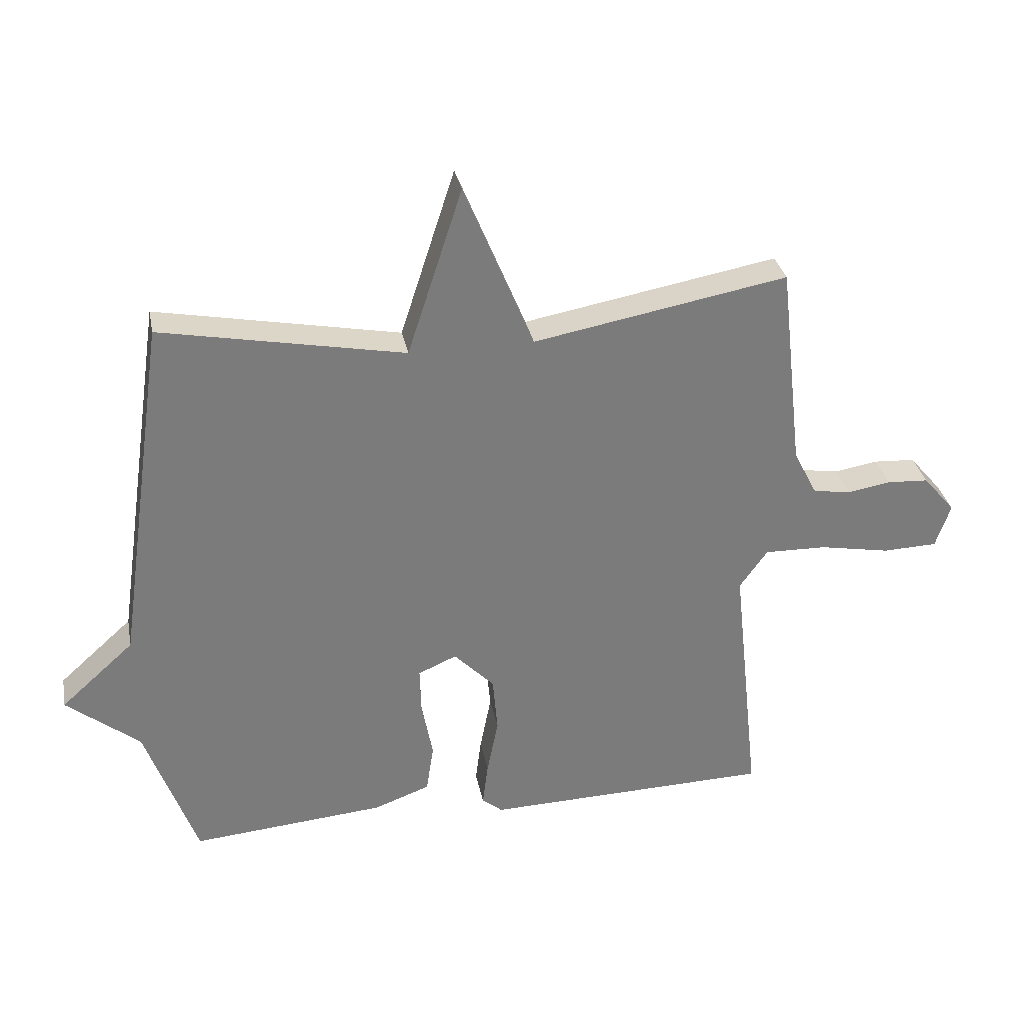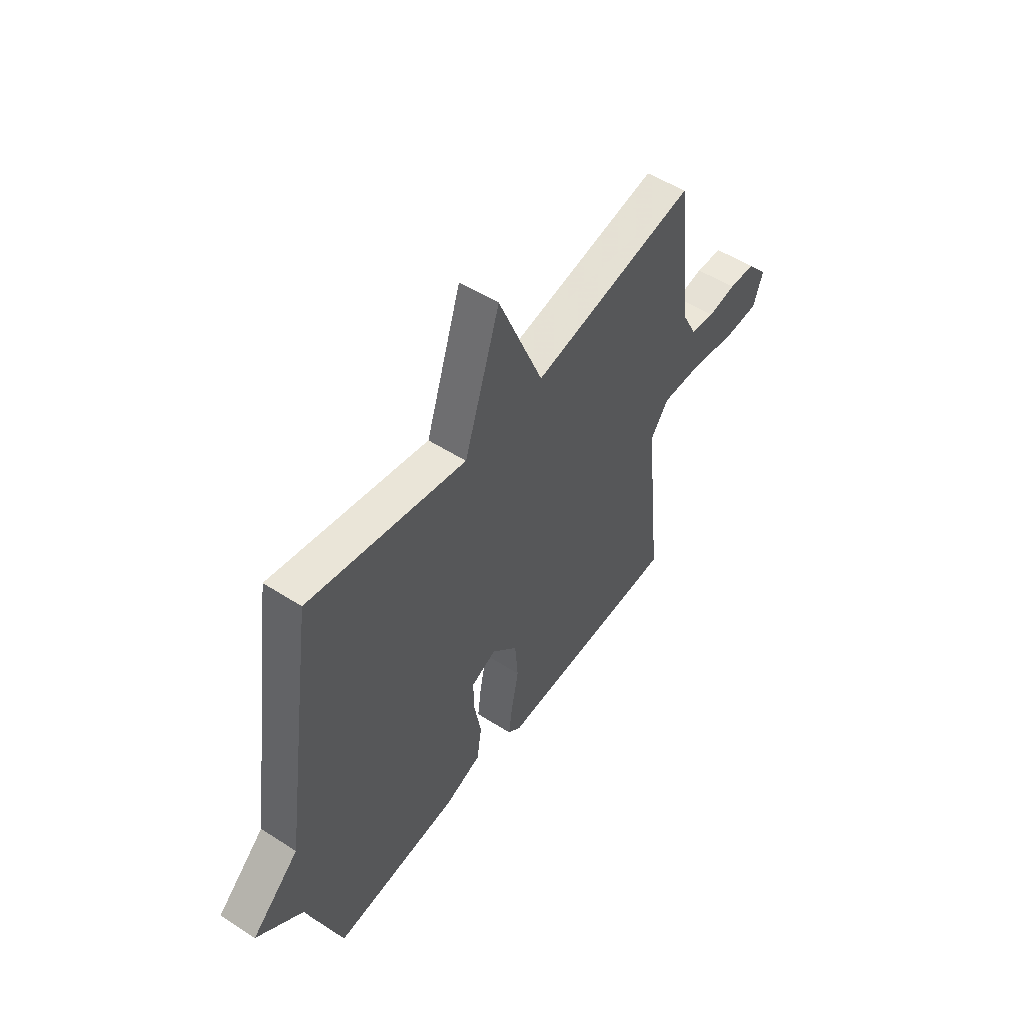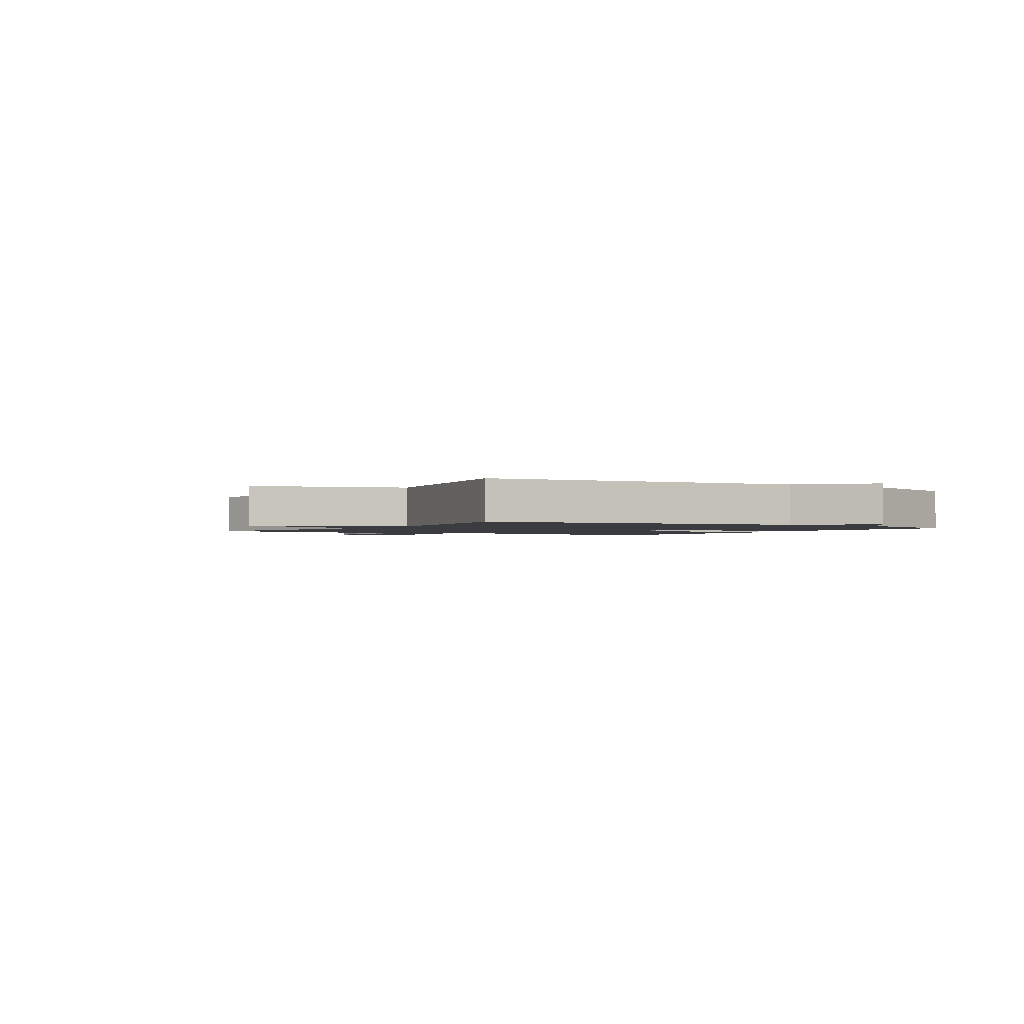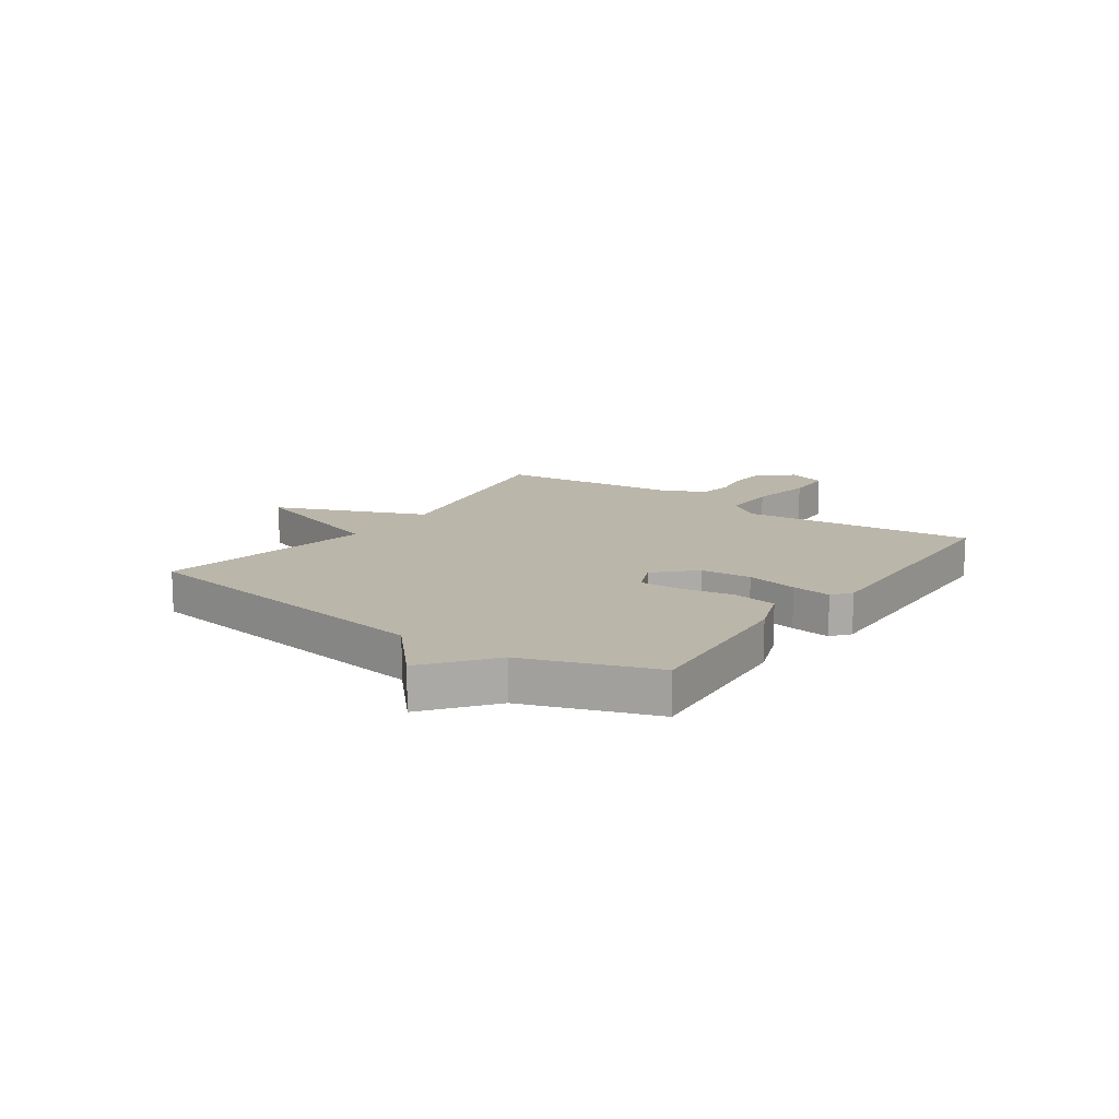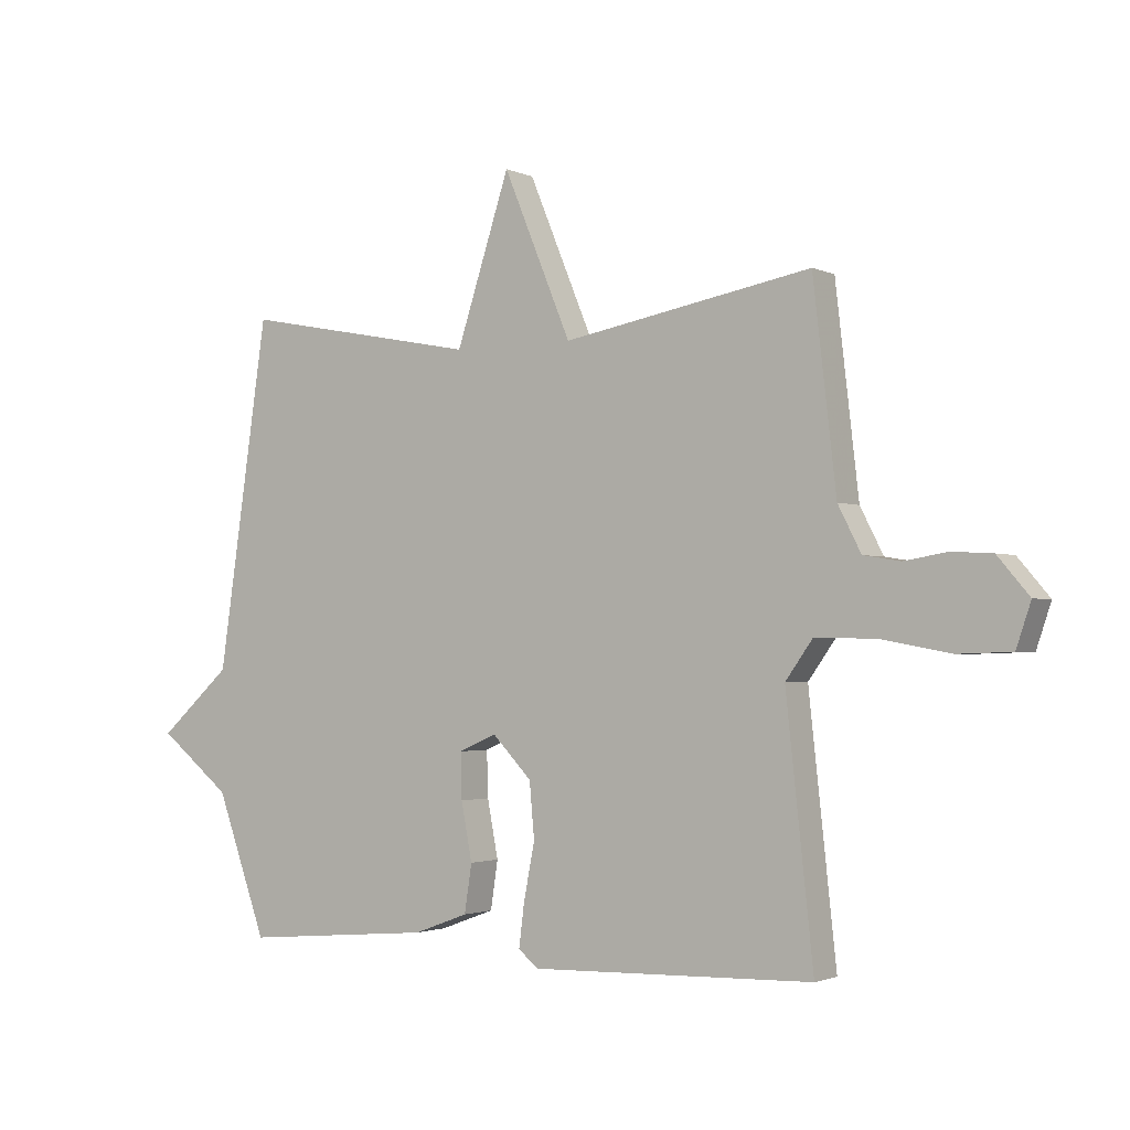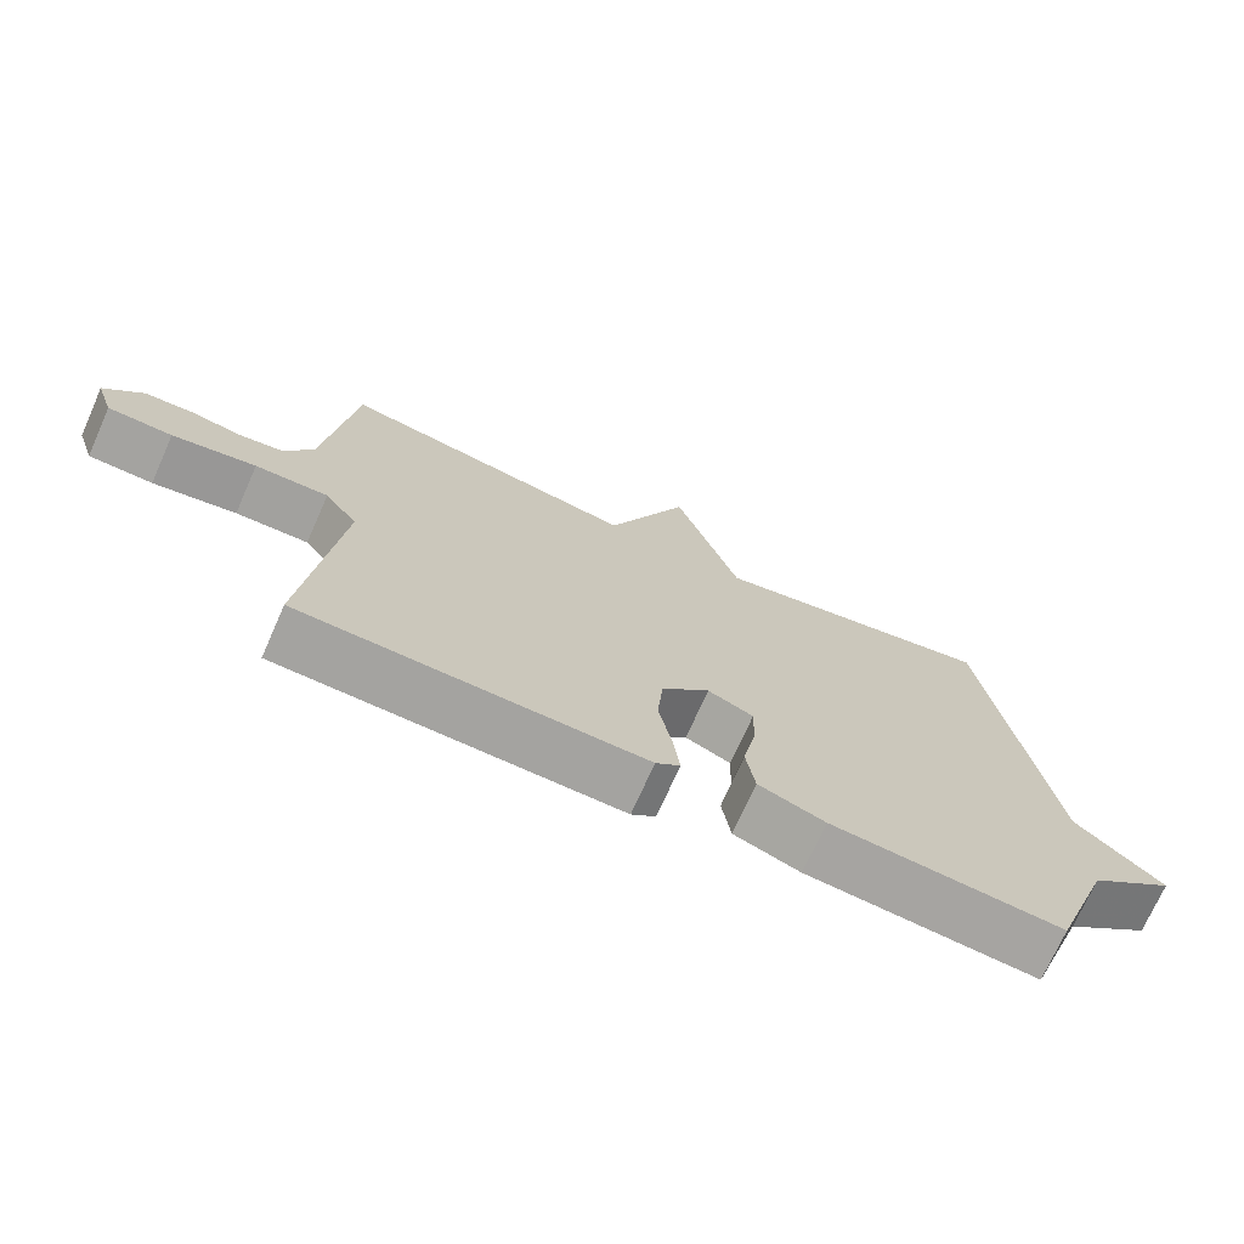
<metadata>
{"format":"obj","ext":"obj","renderer":"f3d","projection":"perspective","resolution":1024,"background":"white","views":[{"elev":31.9,"azim":169.1,"up":"+Z"},{"elev":52.3,"azim":124.8,"up":"+Z"},{"elev":-1.6,"azim":57.5,"up":"+Y"},{"elev":13.9,"azim":125.0,"up":"+Y"},{"elev":-2.0,"azim":-146.9,"up":"+Z"},{"elev":-72.3,"azim":-23.9,"up":"+Z"}]}
</metadata>
<code>
v 0.5 0.07 0.5
v 0.583 0.07 -0.069
v 0.701 0.07 -0.175
v 0.583 0.07 -0.269
v 0.5 0.07 -0.5
v 0.187 0.07 -0.473
v 0.097 0.07 -0.44
v 0.085 0.07 -0.361
v 0.103 0.07 -0.267
v 0.105 0.07 -0.192
v 0.043 0.07 -0.165
v -0.022 0.07 -0.232
v -0.03 0.07 -0.323
v -0.012 0.07 -0.415
v -0.003 0.07 -0.486
v -0.036 0.07 -0.513
v -0.5 0.07 -0.5
v -0.455 0.07 -0.083
v -0.5 0.07 -0.02
v -0.6 0.07 -0.022
v -0.714 0.07 -0.043
v -0.802 0.07 -0.04
v -0.826 0.07 0.031
v -0.774 0.07 0.092
v -0.707 0.07 0.096
v -0.637 0.07 0.084
v -0.576 0.07 0.094
v -0.538 0.07 0.168
v -0.5 0.07 0.5
v -0.091 0.07 0.425
v 0.021 0.07 0.695
v 0.109 0.07 0.425
v 0.5 0 0.5
v 0.583 0 -0.069
v 0.701 0 -0.175
v 0.583 0 -0.269
v 0.5 0 -0.5
v 0.187 0 -0.473
v 0.097 0 -0.44
v 0.085 0 -0.361
v 0.103 0 -0.267
v 0.105 0 -0.192
v 0.043 0 -0.165
v -0.022 0 -0.232
v -0.03 0 -0.323
v -0.012 0 -0.415
v -0.003 0 -0.486
v -0.036 0 -0.513
v -0.5 0 -0.5
v -0.455 0 -0.083
v -0.5 0 -0.02
v -0.6 0 -0.022
v -0.714 0 -0.043
v -0.802 0 -0.04
v -0.826 0 0.031
v -0.774 0 0.092
v -0.707 0 0.096
v -0.637 0 0.084
v -0.576 0 0.094
v -0.538 0 0.168
v -0.5 0 0.5
v -0.091 0 0.425
v 0.021 0 0.695
v 0.109 0 0.425
f 30 31 32
f 28 29 30
f 27 28 30 32
f 24 25 26
f 23 24 26
f 22 23 26
f 21 22 26
f 20 21 26
f 19 20 26 27
f 32 1 2
f 27 32 2
f 19 27 2
f 18 19 2
f 16 17 18
f 15 16 18
f 14 15 18
f 13 14 18
f 7 8 9
f 6 7 9
f 5 6 9
f 4 5 9
f 4 9 10
f 3 4 10 11
f 18 2 3 11
f 12 13 18
f 11 12 18
f 64 63 62
f 62 61 60
f 64 62 60 59
f 58 57 56
f 58 56 55
f 58 55 54
f 58 54 53
f 58 53 52
f 59 58 52 51
f 34 33 64
f 34 64 59
f 34 59 51
f 34 51 50
f 50 49 48
f 50 48 47
f 50 47 46
f 50 46 45
f 41 40 39
f 41 39 38
f 41 38 37
f 41 37 36
f 42 41 36
f 43 42 36 35
f 43 35 34 50
f 50 45 44
f 50 44 43
f 1 33 34 2
f 2 34 35 3
f 3 35 36 4
f 4 36 37 5
f 5 37 38 6
f 6 38 39 7
f 7 39 40 8
f 8 40 41 9
f 9 41 42 10
f 10 42 43 11
f 11 43 44 12
f 12 44 45 13
f 13 45 46 14
f 14 46 47 15
f 15 47 48 16
f 16 48 49 17
f 17 49 50 18
f 18 50 51 19
f 19 51 52 20
f 20 52 53 21
f 21 53 54 22
f 22 54 55 23
f 23 55 56 24
f 24 56 57 25
f 25 57 58 26
f 26 58 59 27
f 27 59 60 28
f 28 60 61 29
f 29 61 62 30
f 30 62 63 31
f 31 63 64 32
f 32 64 33 1

</code>
